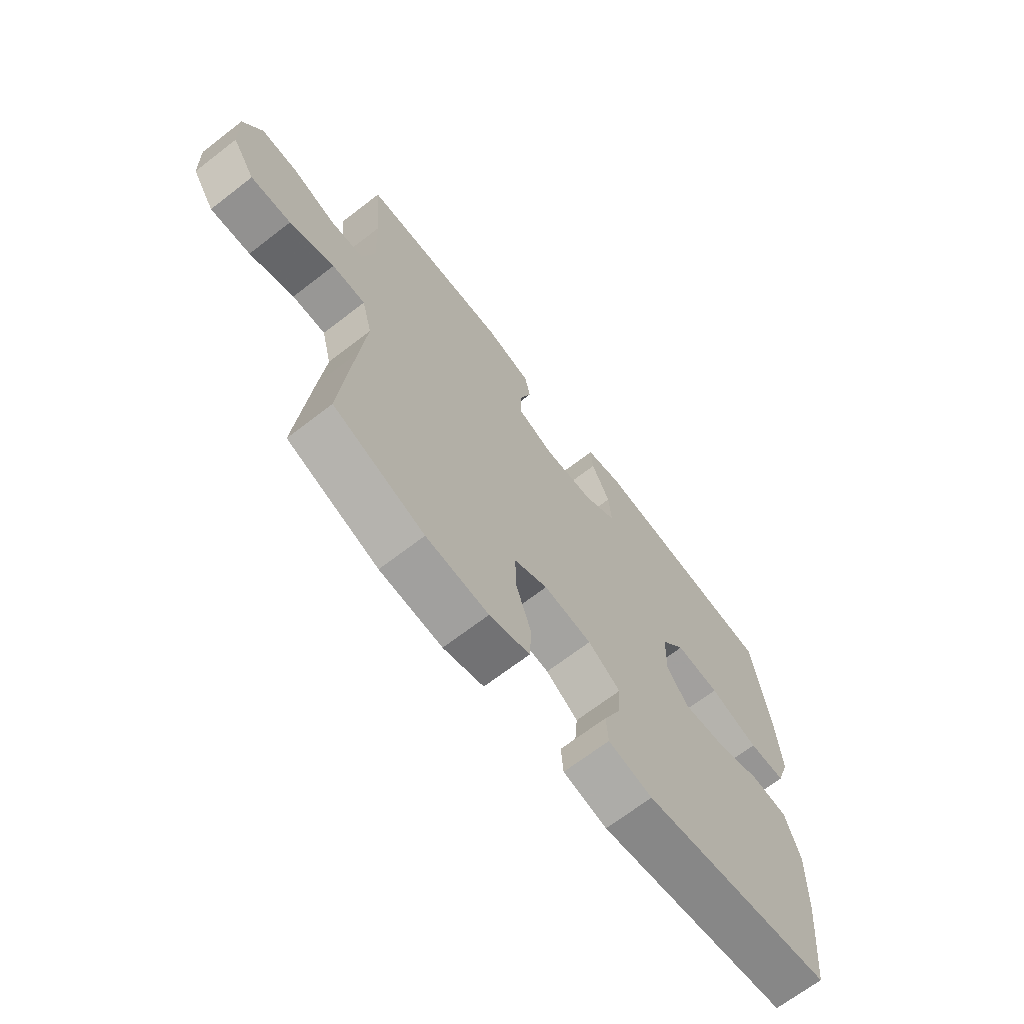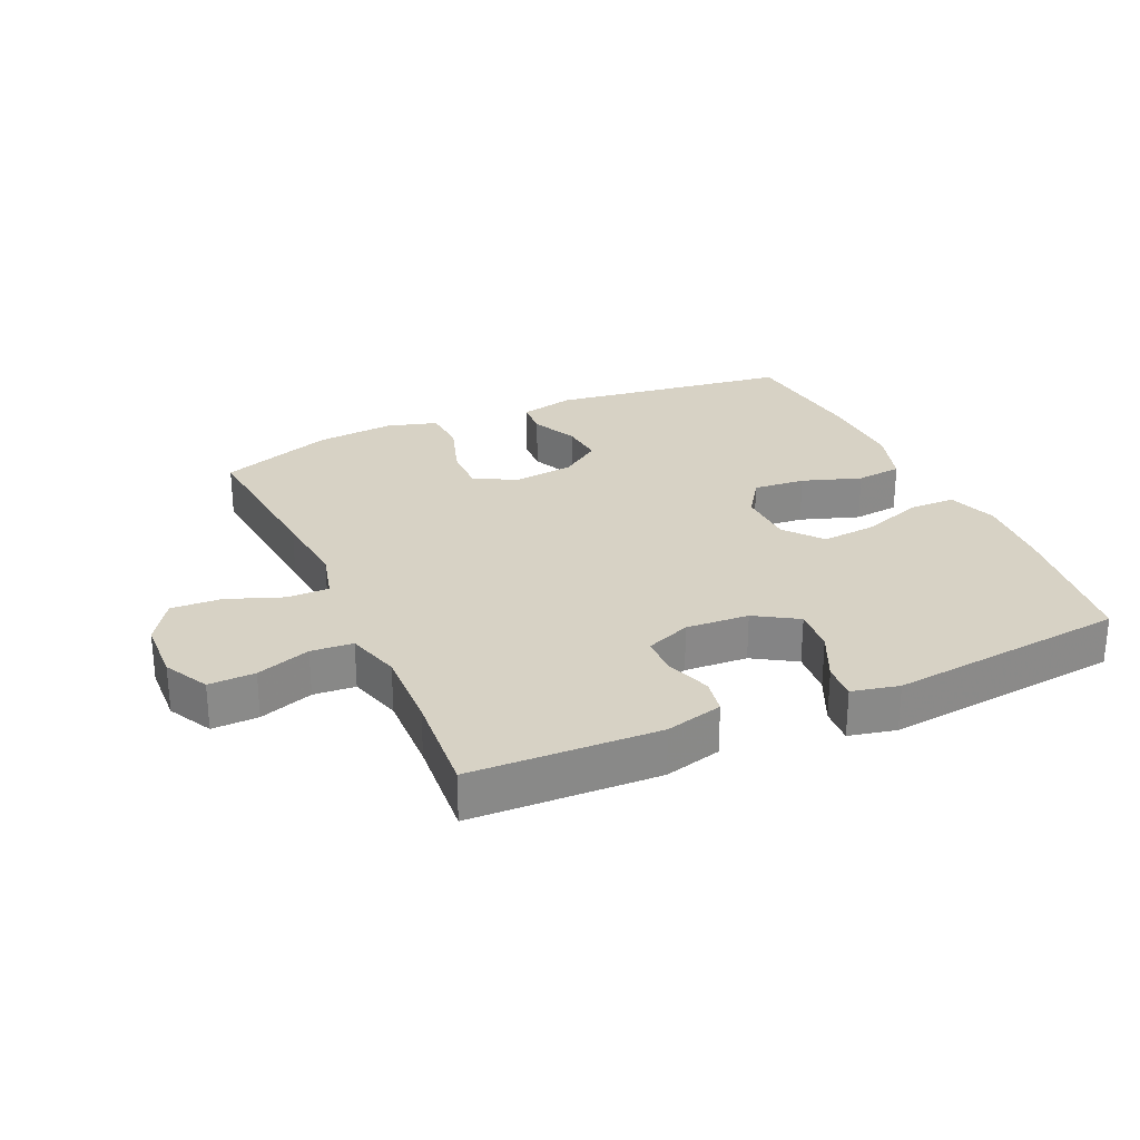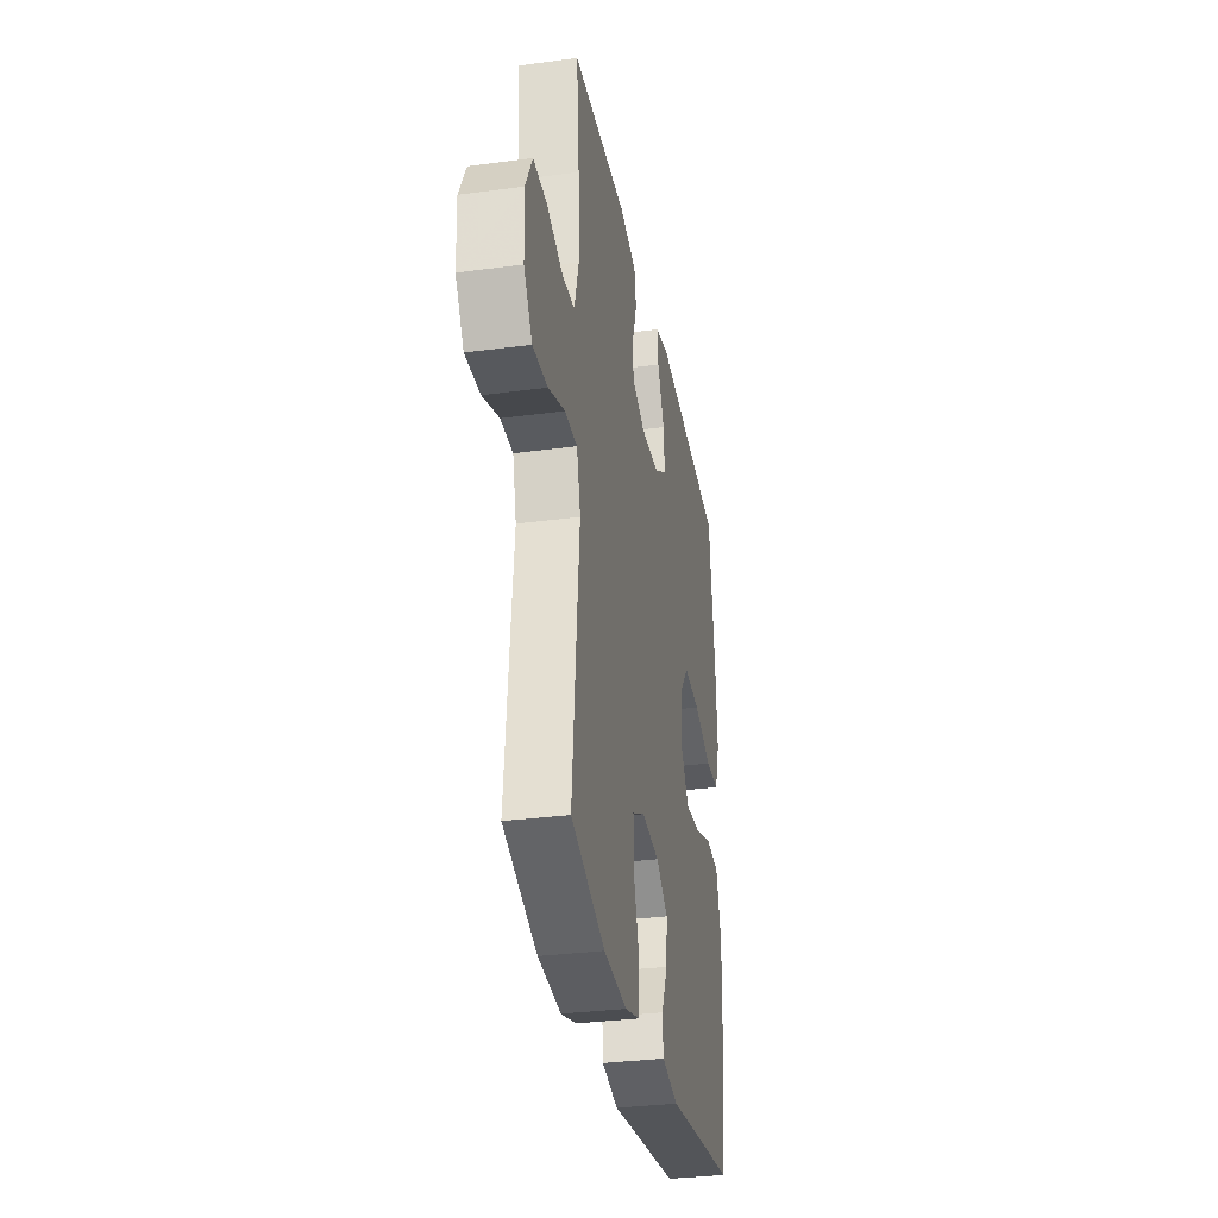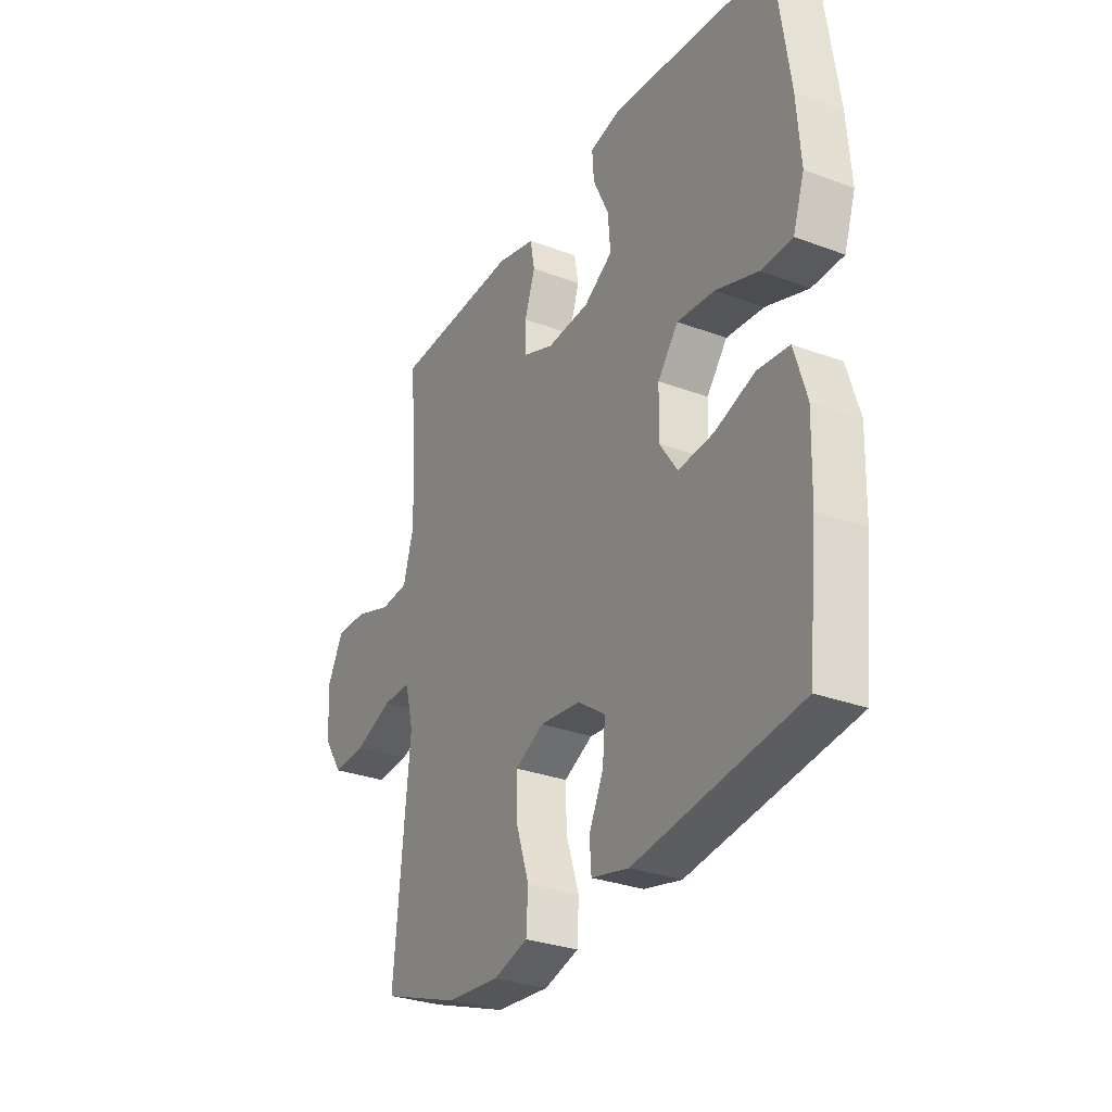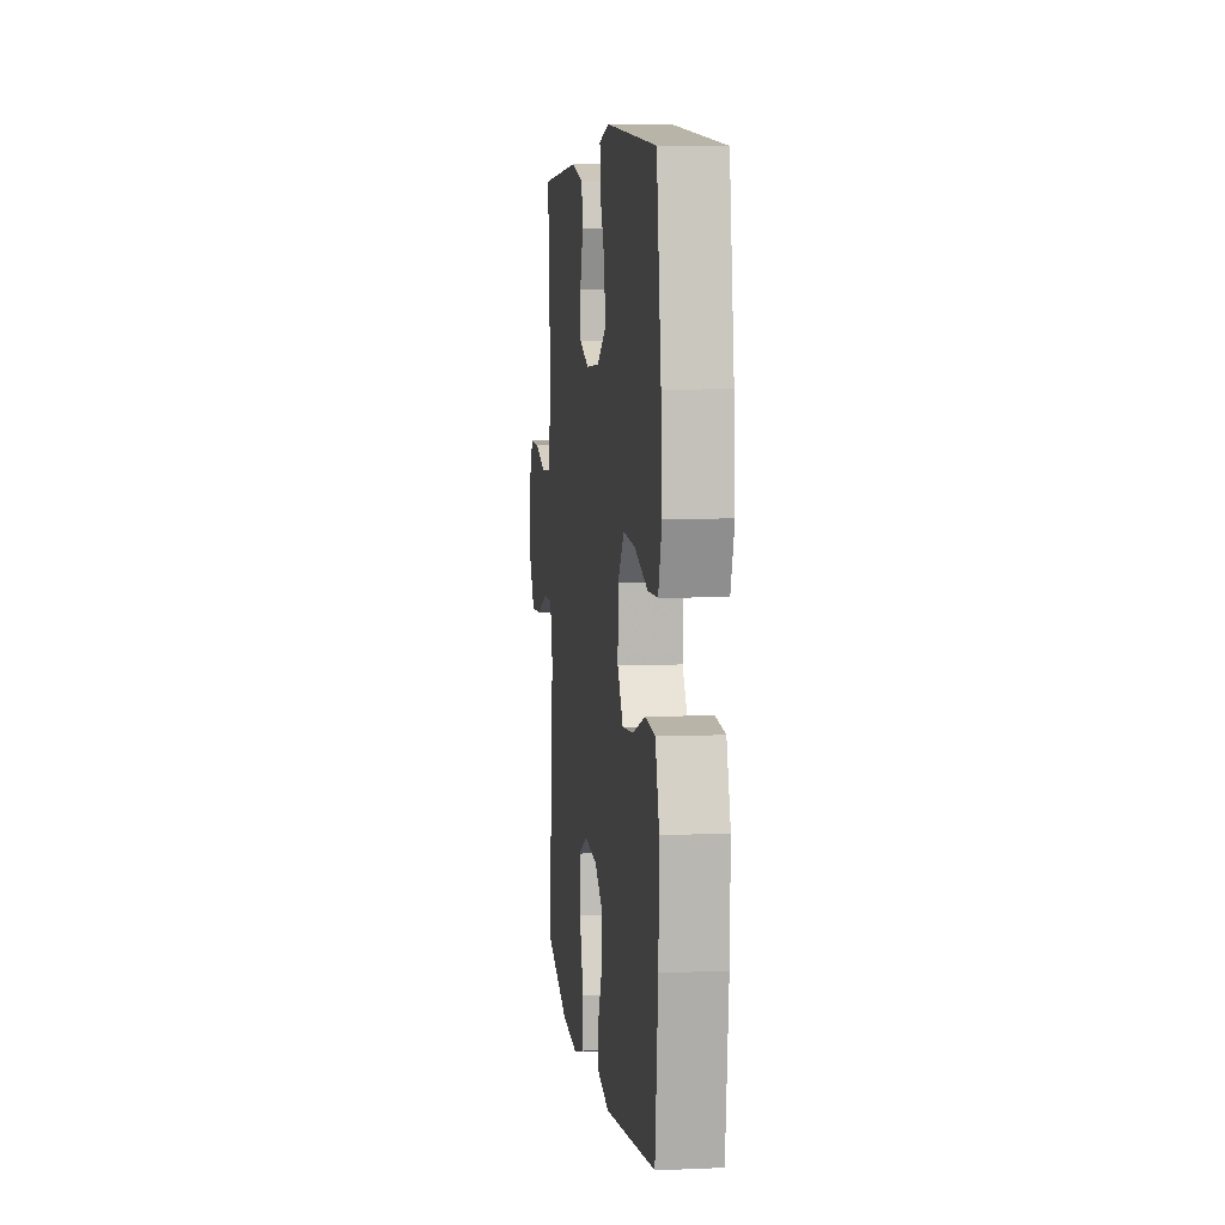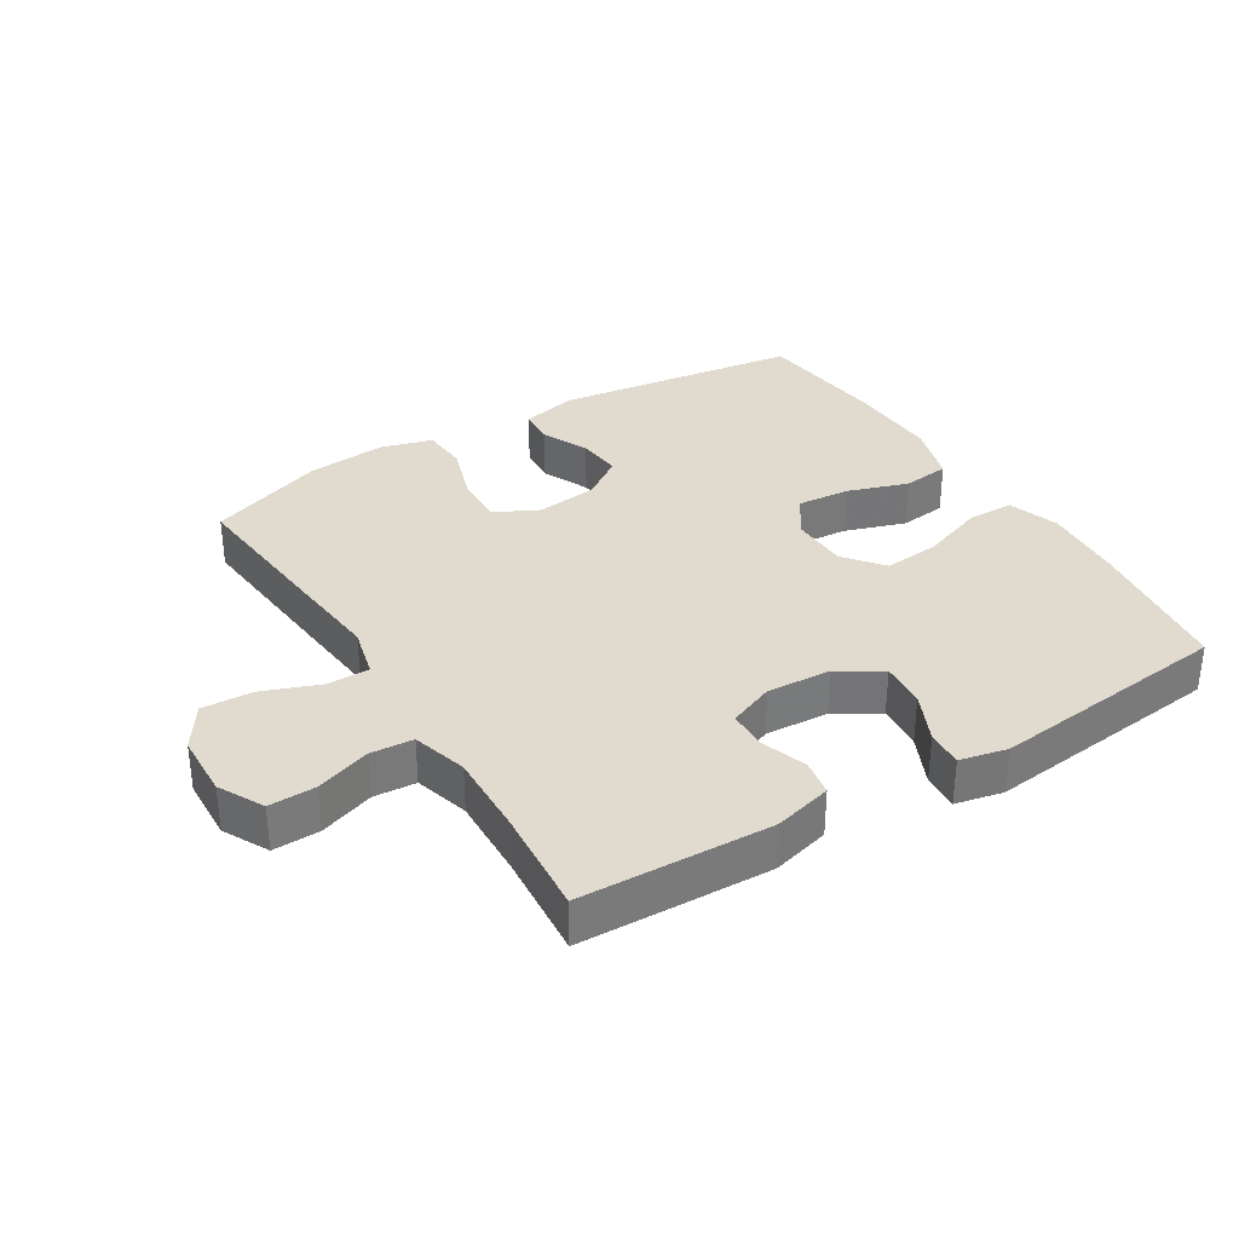
<metadata>
{"format":"obj","ext":"obj","renderer":"f3d","projection":"perspective","resolution":1024,"background":"white","views":[{"elev":-68.2,"azim":-52.3,"up":"+Z"},{"elev":27.2,"azim":-24.3,"up":"+Y"},{"elev":-32.1,"azim":-79.4,"up":"+Z"},{"elev":-30.1,"azim":61.4,"up":"+Z"},{"elev":6.8,"azim":82.8,"up":"+Z"},{"elev":33.7,"azim":-31.7,"up":"+Y"}]}
</metadata>
<code>
v -0.5 0.07 -0.5
v -0.476 0.07 -0.245
v -0.464 0.07 -0.124
v -0.484 0.07 -0.046
v -0.549 0.07 -0.046
v -0.636 0.07 -0.079
v -0.714 0.07 -0.083
v -0.758 0.07 -0.016
v -0.762 0.07 0.082
v -0.726 0.07 0.151
v -0.654 0.07 0.149
v -0.57 0.07 0.12
v -0.505 0.07 0.125
v -0.481 0.07 0.209
v -0.486 0.07 0.337
v -0.5 0.07 0.5
v -0.209 0.07 0.511
v -0.12 0.07 0.488
v -0.11 0.07 0.433
v -0.134 0.07 0.362
v -0.132 0.07 0.302
v -0.062 0.07 0.274
v 0.036 0.07 0.28
v 0.102 0.07 0.321
v 0.096 0.07 0.391
v 0.06 0.07 0.468
v 0.056 0.07 0.524
v 0.129 0.07 0.54
v 0.5 0.07 0.5
v 0.532 0.07 0.271
v 0.541 0.07 0.149
v 0.515 0.07 0.071
v 0.443 0.07 0.07
v 0.347 0.07 0.104
v 0.261 0.07 0.112
v 0.214 0.07 0.053
v 0.212 0.07 -0.036
v 0.253 0.07 -0.096
v 0.334 0.07 -0.089
v 0.426 0.07 -0.058
v 0.498 0.07 -0.066
v 0.526 0.07 -0.158
v 0.522 0.07 -0.295
v 0.5 0.07 -0.5
v 0.125 0.07 -0.552
v 0.039 0.07 -0.532
v 0.035 0.07 -0.477
v 0.068 0.07 -0.405
v 0.074 0.07 -0.337
v 0.011 0.07 -0.293
v -0.083 0.07 -0.282
v -0.149 0.07 -0.315
v -0.147 0.07 -0.391
v -0.117 0.07 -0.482
v -0.121 0.07 -0.552
v -0.2 0.07 -0.575
v -0.322 0.07 -0.564
v -0.5 0 -0.5
v -0.476 0 -0.245
v -0.464 0 -0.124
v -0.484 0 -0.046
v -0.549 0 -0.046
v -0.636 0 -0.079
v -0.714 0 -0.083
v -0.758 0 -0.016
v -0.762 0 0.082
v -0.726 0 0.151
v -0.654 0 0.149
v -0.57 0 0.12
v -0.505 0 0.125
v -0.481 0 0.209
v -0.486 0 0.337
v -0.5 0 0.5
v -0.209 0 0.511
v -0.12 0 0.488
v -0.11 0 0.433
v -0.134 0 0.362
v -0.132 0 0.302
v -0.062 0 0.274
v 0.036 0 0.28
v 0.102 0 0.321
v 0.096 0 0.391
v 0.06 0 0.468
v 0.056 0 0.524
v 0.129 0 0.54
v 0.5 0 0.5
v 0.532 0 0.271
v 0.541 0 0.149
v 0.515 0 0.071
v 0.443 0 0.07
v 0.347 0 0.104
v 0.261 0 0.112
v 0.214 0 0.053
v 0.212 0 -0.036
v 0.253 0 -0.096
v 0.334 0 -0.089
v 0.426 0 -0.058
v 0.498 0 -0.066
v 0.526 0 -0.158
v 0.522 0 -0.295
v 0.5 0 -0.5
v 0.125 0 -0.552
v 0.039 0 -0.532
v 0.035 0 -0.477
v 0.068 0 -0.405
v 0.074 0 -0.337
v 0.011 0 -0.293
v -0.083 0 -0.282
v -0.149 0 -0.315
v -0.147 0 -0.391
v -0.117 0 -0.482
v -0.121 0 -0.552
v -0.2 0 -0.575
v -0.322 0 -0.564
f 53 54 55 56
f 52 53 56 57
f 45 46 47 48
f 45 48 49
f 44 45 49
f 43 44 49 50
f 39 40 41 42
f 38 39 42 43
f 31 32 33 34
f 31 34 35
f 30 31 35
f 29 30 35
f 28 29 35 36
f 25 26 27 28
f 24 25 28 36
f 17 18 19 20
f 15 16 17 20
f 14 15 20 21
f 13 14 21 22
f 9 10 11 12
f 9 12 13
f 8 9 13
f 5 6 7 8
f 4 5 8 13
f 3 4 13 22
f 52 57 1 2
f 51 52 2 3
f 38 43 50 51
f 37 38 51 3
f 23 24 36 37
f 3 22 23 37
f 113 112 111 110
f 114 113 110 109
f 105 104 103 102
f 106 105 102
f 106 102 101
f 107 106 101 100
f 99 98 97 96
f 100 99 96 95
f 91 90 89 88
f 92 91 88
f 92 88 87
f 92 87 86
f 93 92 86 85
f 85 84 83 82
f 93 85 82 81
f 77 76 75 74
f 77 74 73 72
f 78 77 72 71
f 79 78 71 70
f 69 68 67 66
f 70 69 66
f 70 66 65
f 65 64 63 62
f 70 65 62 61
f 79 70 61 60
f 59 58 114 109
f 60 59 109 108
f 108 107 100 95
f 60 108 95 94
f 94 93 81 80
f 94 80 79 60
f 1 58 59 2
f 2 59 60 3
f 3 60 61 4
f 4 61 62 5
f 5 62 63 6
f 6 63 64 7
f 7 64 65 8
f 8 65 66 9
f 9 66 67 10
f 10 67 68 11
f 11 68 69 12
f 12 69 70 13
f 13 70 71 14
f 14 71 72 15
f 15 72 73 16
f 16 73 74 17
f 17 74 75 18
f 18 75 76 19
f 19 76 77 20
f 20 77 78 21
f 21 78 79 22
f 22 79 80 23
f 23 80 81 24
f 24 81 82 25
f 25 82 83 26
f 26 83 84 27
f 27 84 85 28
f 28 85 86 29
f 29 86 87 30
f 30 87 88 31
f 31 88 89 32
f 32 89 90 33
f 33 90 91 34
f 34 91 92 35
f 35 92 93 36
f 36 93 94 37
f 37 94 95 38
f 38 95 96 39
f 39 96 97 40
f 40 97 98 41
f 41 98 99 42
f 42 99 100 43
f 43 100 101 44
f 44 101 102 45
f 45 102 103 46
f 46 103 104 47
f 47 104 105 48
f 48 105 106 49
f 49 106 107 50
f 50 107 108 51
f 51 108 109 52
f 52 109 110 53
f 53 110 111 54
f 54 111 112 55
f 55 112 113 56
f 56 113 114 57
f 57 114 58 1

</code>
